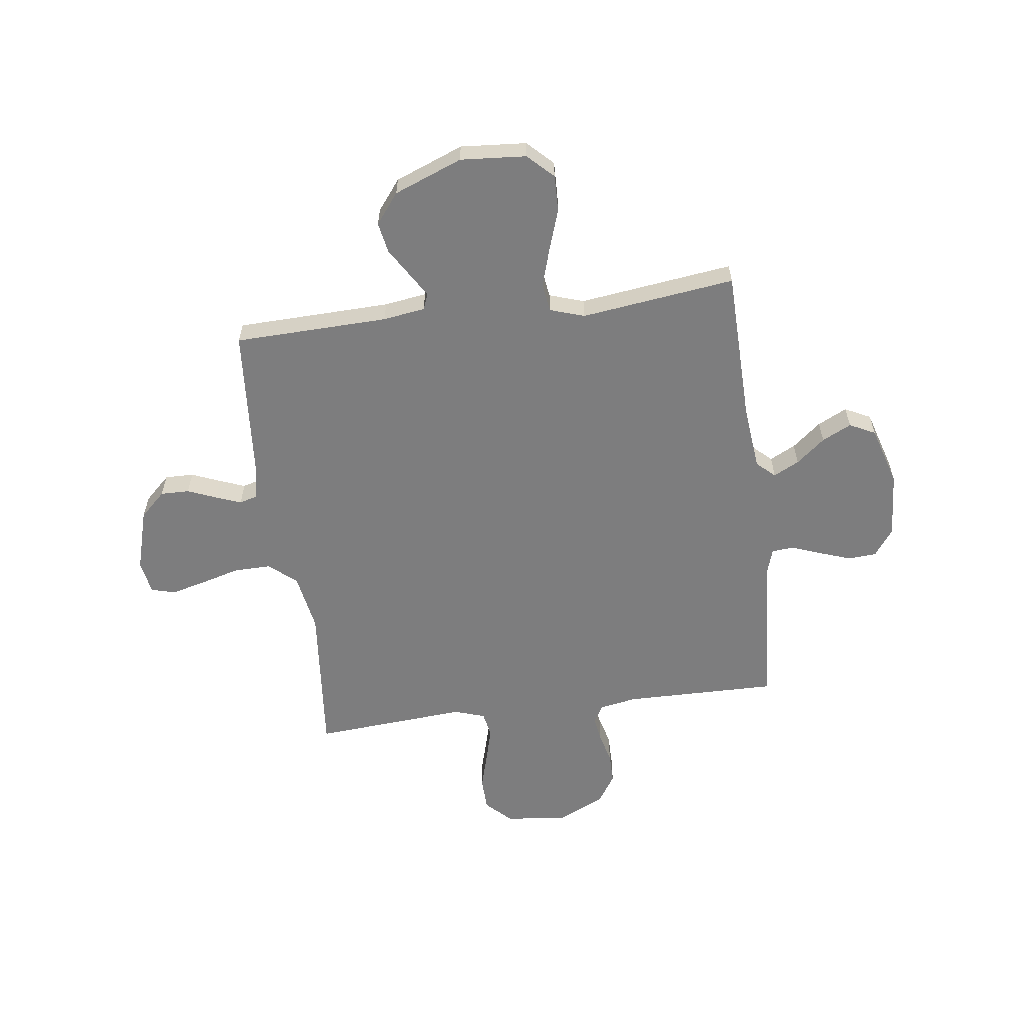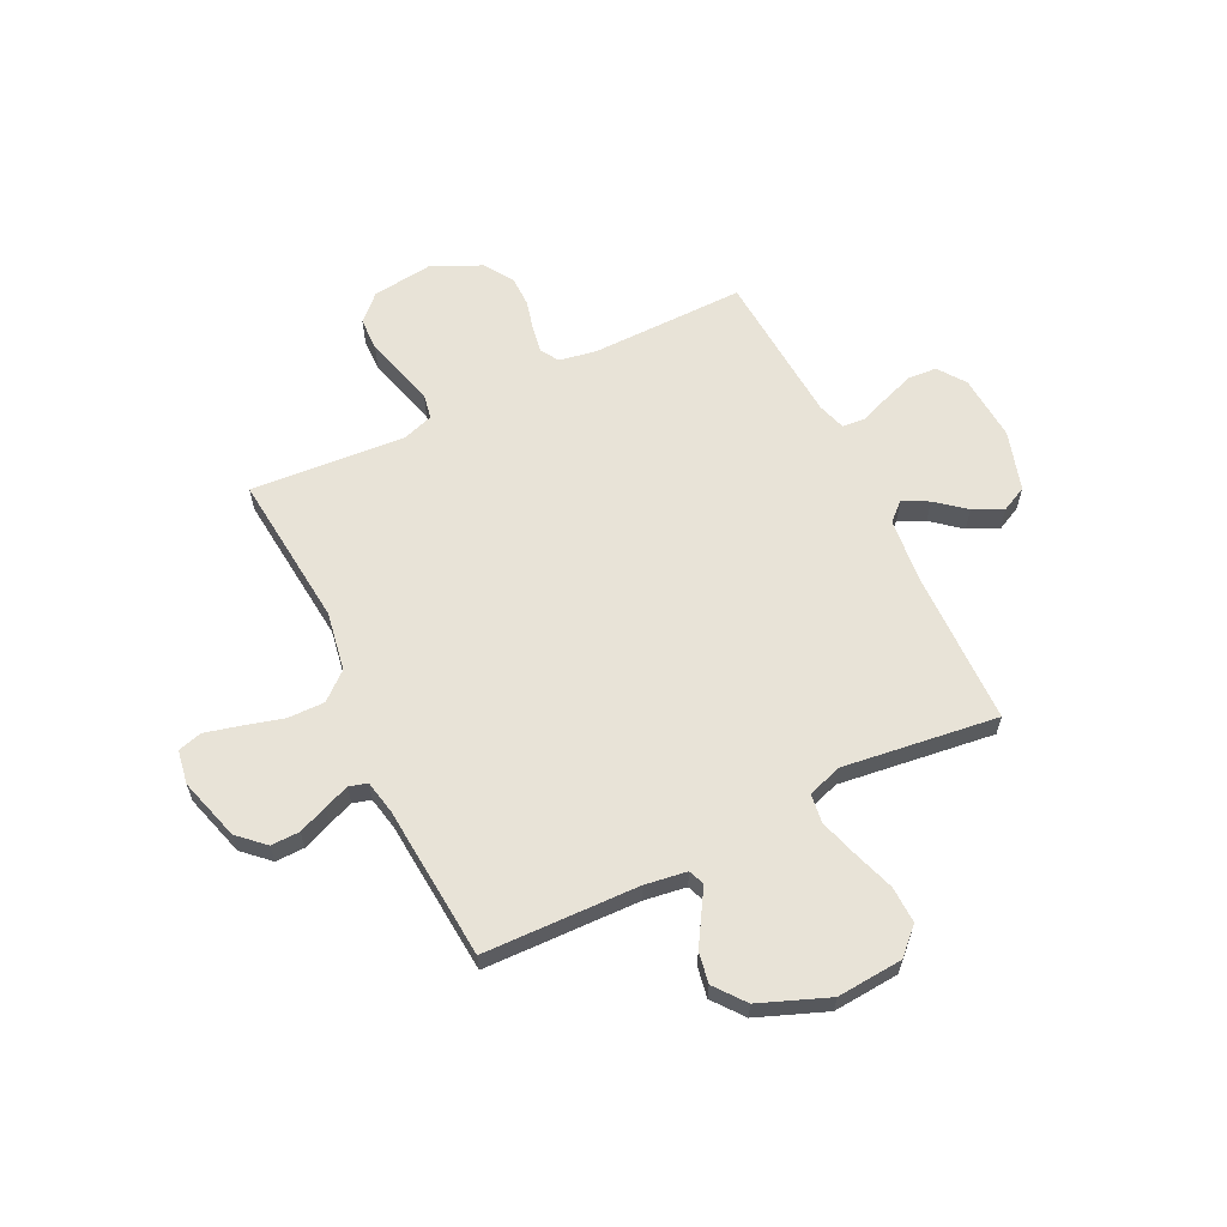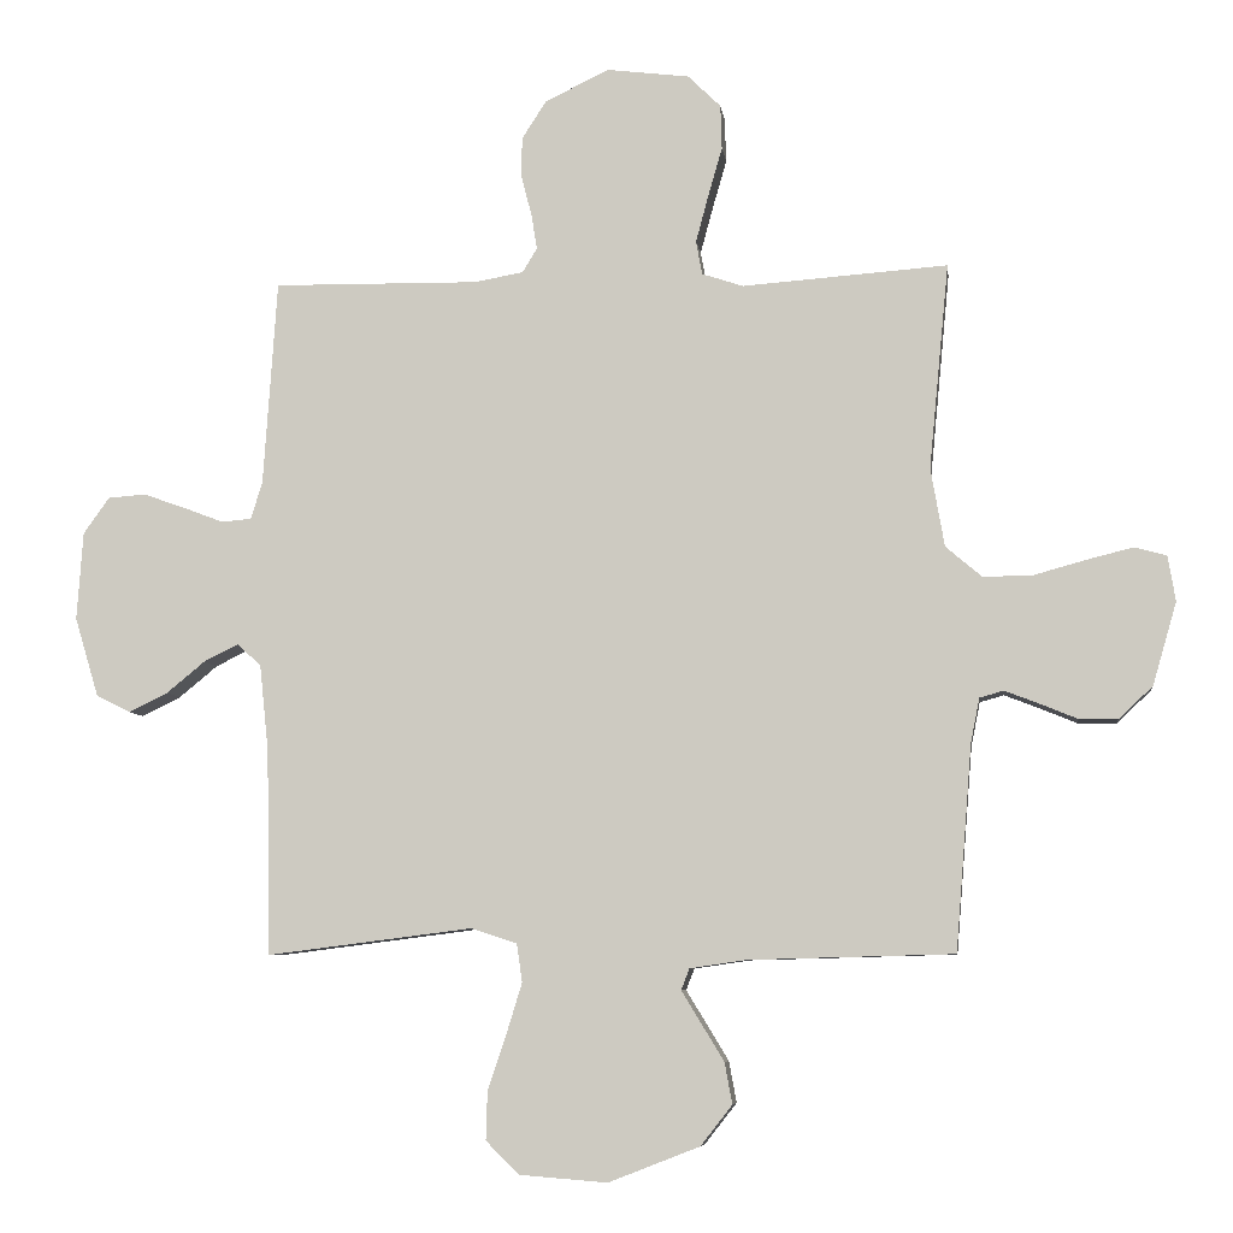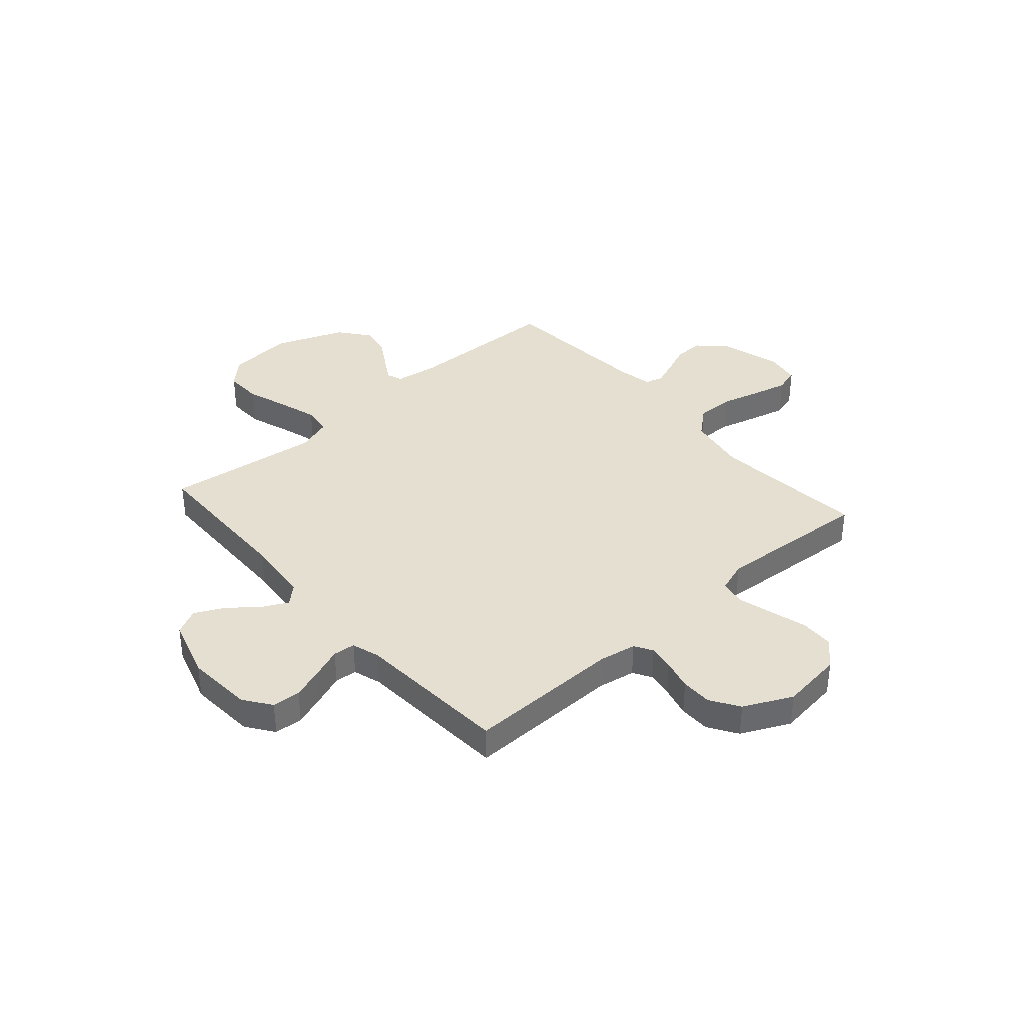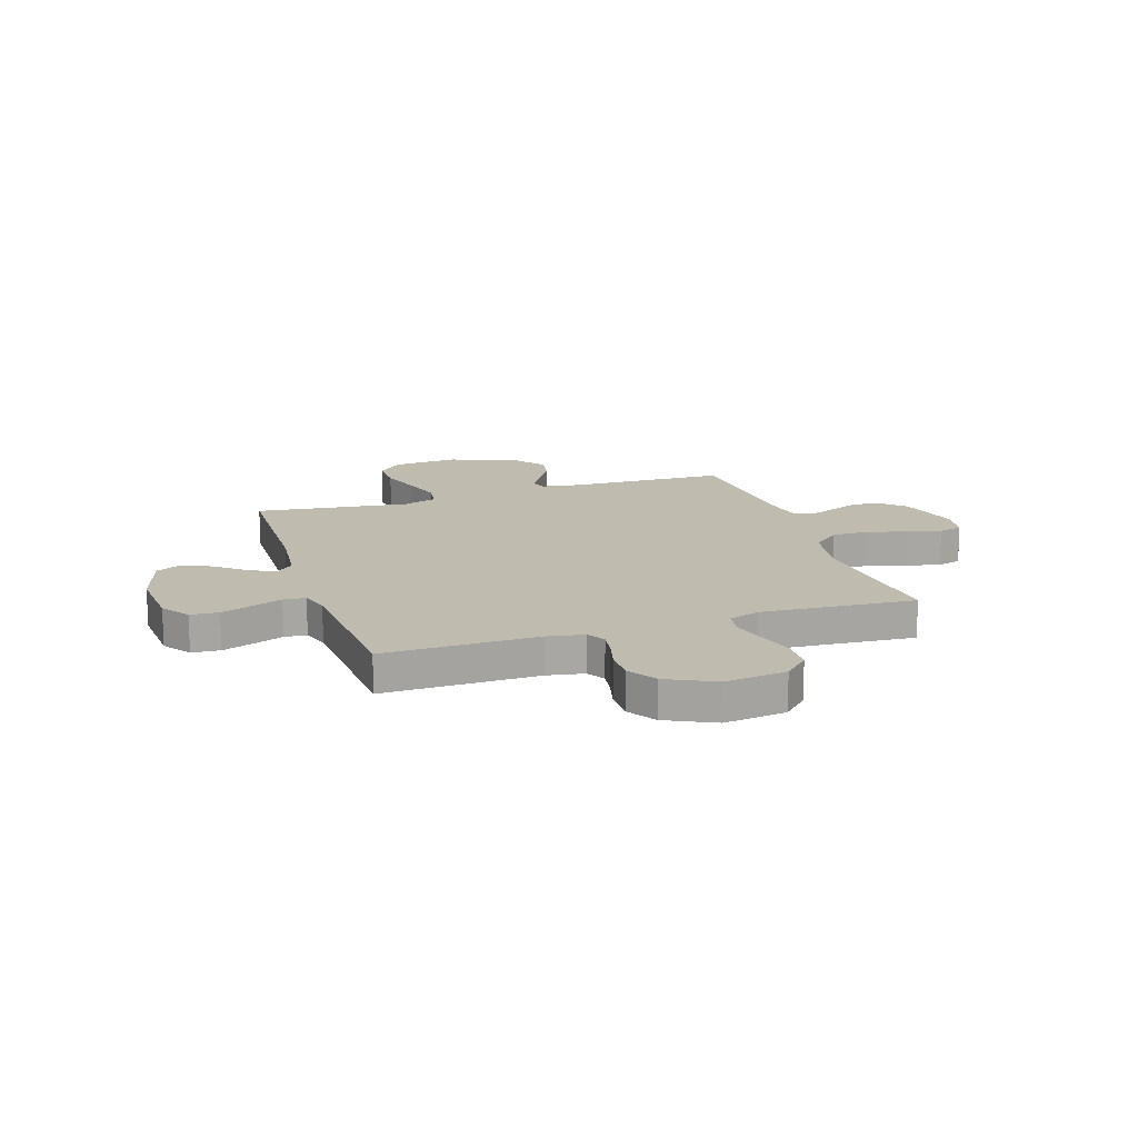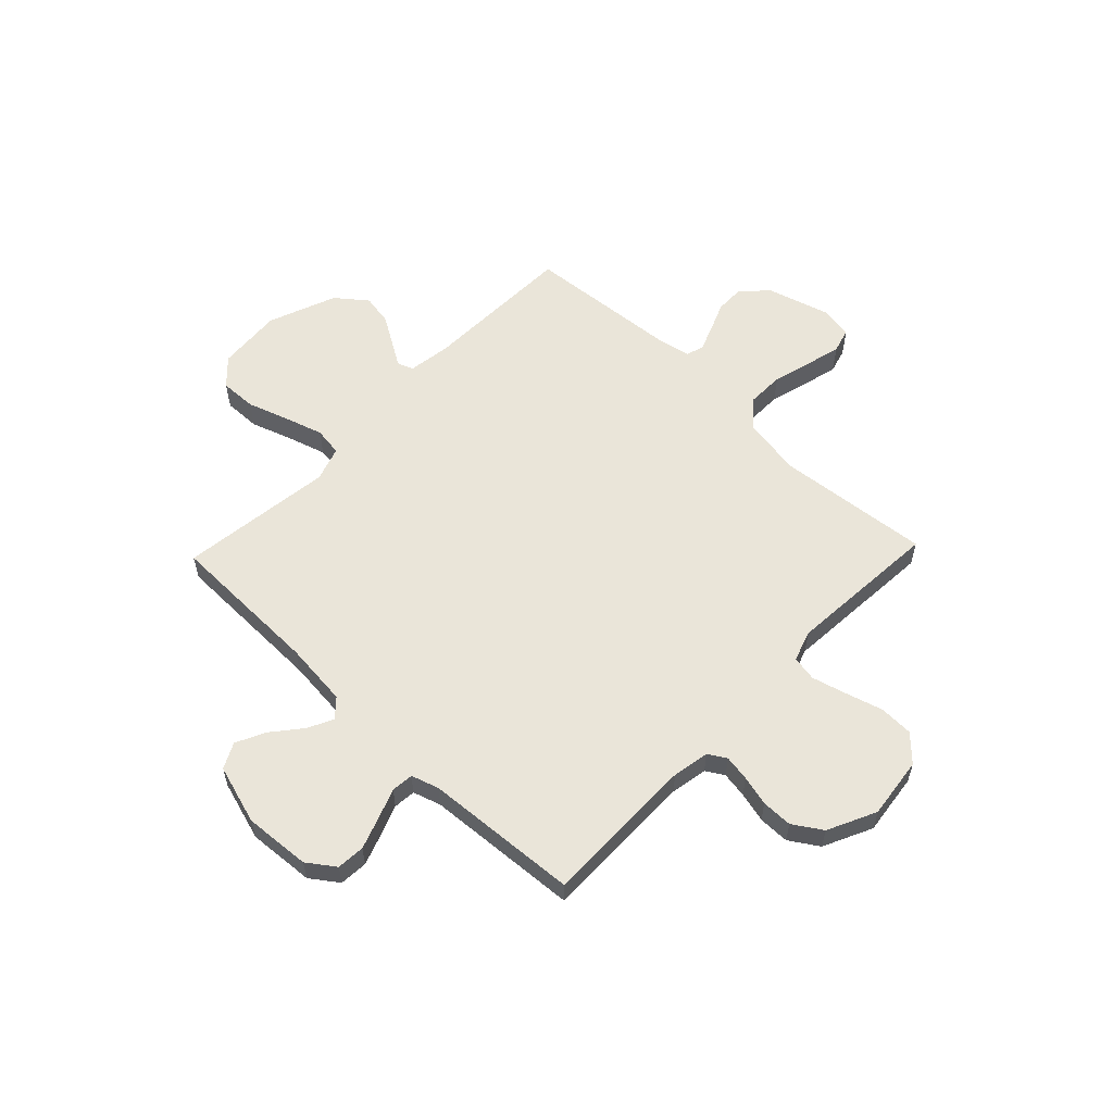
<metadata>
{"format":"obj","ext":"obj","renderer":"f3d","projection":"perspective","resolution":1024,"background":"white","views":[{"elev":-59.1,"azim":-172.4,"up":"+Y"},{"elev":61.6,"azim":154.0,"up":"+Y"},{"elev":-7.0,"azim":7.3,"up":"+Z"},{"elev":37.5,"azim":-41.3,"up":"+Y"},{"elev":15.9,"azim":-18.1,"up":"+Y"},{"elev":58.0,"azim":-46.3,"up":"+Y"}]}
</metadata>
<code>
v -0.5 0.07 -0.5
v -0.506 0.07 -0.2
v -0.519 0.07 -0.074
v -0.554 0.07 -0.042
v -0.604 0.07 -0.067
v -0.66 0.07 -0.113
v -0.717 0.07 -0.141
v -0.767 0.07 -0.116
v -0.802 0.07 0
v -0.793 0.07 0.129
v -0.755 0.07 0.182
v -0.7 0.07 0.186
v -0.638 0.07 0.164
v -0.58 0.07 0.142
v -0.537 0.07 0.146
v -0.52 0.07 0.2
v -0.5 0.07 0.5
v -0.2 0.07 0.496
v -0.128 0.07 0.509
v -0.107 0.07 0.544
v -0.115 0.07 0.594
v -0.13 0.07 0.653
v -0.13 0.07 0.713
v -0.094 0.07 0.769
v 0 0.07 0.814
v 0.12 0.07 0.799
v 0.168 0.07 0.752
v 0.17 0.07 0.687
v 0.149 0.07 0.614
v 0.131 0.07 0.547
v 0.14 0.07 0.498
v 0.2 0.07 0.478
v 0.5 0.07 0.5
v 0.471 0.07 0.2
v 0.491 0.07 0.085
v 0.544 0.07 0.04
v 0.616 0.07 0.041
v 0.692 0.07 0.062
v 0.76 0.07 0.079
v 0.807 0.07 0.066
v 0.818 0.07 0
v 0.783 0.07 -0.121
v 0.733 0.07 -0.168
v 0.677 0.07 -0.167
v 0.621 0.07 -0.144
v 0.572 0.07 -0.125
v 0.537 0.07 -0.135
v 0.524 0.07 -0.2
v 0.5 0.07 -0.5
v 0.2 0.07 -0.508
v 0.118 0.07 -0.52
v 0.106 0.07 -0.551
v 0.134 0.07 -0.597
v 0.168 0.07 -0.653
v 0.179 0.07 -0.713
v 0.133 0.07 -0.772
v 0 0.07 -0.824
v -0.128 0.07 -0.814
v -0.177 0.07 -0.766
v -0.175 0.07 -0.695
v -0.148 0.07 -0.615
v -0.125 0.07 -0.54
v -0.133 0.07 -0.484
v -0.2 0.07 -0.462
v -0.5 0 -0.5
v -0.506 0 -0.2
v -0.519 0 -0.074
v -0.554 0 -0.042
v -0.604 0 -0.067
v -0.66 0 -0.113
v -0.717 0 -0.141
v -0.767 0 -0.116
v -0.802 0 0
v -0.793 0 0.129
v -0.755 0 0.182
v -0.7 0 0.186
v -0.638 0 0.164
v -0.58 0 0.142
v -0.537 0 0.146
v -0.52 0 0.2
v -0.5 0 0.5
v -0.2 0 0.496
v -0.128 0 0.509
v -0.107 0 0.544
v -0.115 0 0.594
v -0.13 0 0.653
v -0.13 0 0.713
v -0.094 0 0.769
v 0 0 0.814
v 0.12 0 0.799
v 0.168 0 0.752
v 0.17 0 0.687
v 0.149 0 0.614
v 0.131 0 0.547
v 0.14 0 0.498
v 0.2 0 0.478
v 0.5 0 0.5
v 0.471 0 0.2
v 0.491 0 0.085
v 0.544 0 0.04
v 0.616 0 0.041
v 0.692 0 0.062
v 0.76 0 0.079
v 0.807 0 0.066
v 0.818 0 0
v 0.783 0 -0.121
v 0.733 0 -0.168
v 0.677 0 -0.167
v 0.621 0 -0.144
v 0.572 0 -0.125
v 0.537 0 -0.135
v 0.524 0 -0.2
v 0.5 0 -0.5
v 0.2 0 -0.508
v 0.118 0 -0.52
v 0.106 0 -0.551
v 0.134 0 -0.597
v 0.168 0 -0.653
v 0.179 0 -0.713
v 0.133 0 -0.772
v 0 0 -0.824
v -0.128 0 -0.814
v -0.177 0 -0.766
v -0.175 0 -0.695
v -0.148 0 -0.615
v -0.125 0 -0.54
v -0.133 0 -0.484
v -0.2 0 -0.462
f 59 60 61
f 58 59 61
f 57 58 61
f 56 57 61
f 55 56 61
f 54 55 61
f 53 54 61
f 52 53 61
f 51 52 61 62
f 50 51 62 63
f 50 63 64
f 49 50 64
f 48 49 64
f 43 44 45
f 42 43 45
f 41 42 45
f 40 41 45
f 39 40 45
f 38 39 45
f 37 38 45
f 36 37 45 46
f 35 36 46 47
f 32 33 34
f 31 32 34 35
f 27 28 29
f 26 27 29
f 25 26 29
f 24 25 29
f 23 24 29
f 22 23 29
f 21 22 29
f 20 21 29 30
f 19 20 30 31
f 16 17 18
f 47 48 64
f 35 47 64
f 31 35 64
f 19 31 64
f 18 19 64
f 16 18 64
f 15 16 64
f 12 13 14
f 11 12 14
f 10 11 14
f 9 10 14
f 8 9 14
f 7 8 14
f 6 7 14
f 5 6 14
f 64 1 2
f 64 2 3
f 15 64 3
f 4 5 14 15
f 3 4 15
f 125 124 123
f 125 123 122
f 125 122 121
f 125 121 120
f 125 120 119
f 125 119 118
f 125 118 117
f 125 117 116
f 126 125 116 115
f 127 126 115 114
f 128 127 114
f 128 114 113
f 128 113 112
f 109 108 107
f 109 107 106
f 109 106 105
f 109 105 104
f 109 104 103
f 109 103 102
f 109 102 101
f 110 109 101 100
f 111 110 100 99
f 98 97 96
f 99 98 96 95
f 93 92 91
f 93 91 90
f 93 90 89
f 93 89 88
f 93 88 87
f 93 87 86
f 93 86 85
f 94 93 85 84
f 95 94 84 83
f 82 81 80
f 128 112 111
f 128 111 99
f 128 99 95
f 128 95 83
f 128 83 82
f 128 82 80
f 128 80 79
f 78 77 76
f 78 76 75
f 78 75 74
f 78 74 73
f 78 73 72
f 78 72 71
f 78 71 70
f 78 70 69
f 66 65 128
f 67 66 128
f 67 128 79
f 79 78 69 68
f 79 68 67
f 1 65 66 2
f 2 66 67 3
f 3 67 68 4
f 4 68 69 5
f 5 69 70 6
f 6 70 71 7
f 7 71 72 8
f 8 72 73 9
f 9 73 74 10
f 10 74 75 11
f 11 75 76 12
f 12 76 77 13
f 13 77 78 14
f 14 78 79 15
f 15 79 80 16
f 16 80 81 17
f 17 81 82 18
f 18 82 83 19
f 19 83 84 20
f 20 84 85 21
f 21 85 86 22
f 22 86 87 23
f 23 87 88 24
f 24 88 89 25
f 25 89 90 26
f 26 90 91 27
f 27 91 92 28
f 28 92 93 29
f 29 93 94 30
f 30 94 95 31
f 31 95 96 32
f 32 96 97 33
f 33 97 98 34
f 34 98 99 35
f 35 99 100 36
f 36 100 101 37
f 37 101 102 38
f 38 102 103 39
f 39 103 104 40
f 40 104 105 41
f 41 105 106 42
f 42 106 107 43
f 43 107 108 44
f 44 108 109 45
f 45 109 110 46
f 46 110 111 47
f 47 111 112 48
f 48 112 113 49
f 49 113 114 50
f 50 114 115 51
f 51 115 116 52
f 52 116 117 53
f 53 117 118 54
f 54 118 119 55
f 55 119 120 56
f 56 120 121 57
f 57 121 122 58
f 58 122 123 59
f 59 123 124 60
f 60 124 125 61
f 61 125 126 62
f 62 126 127 63
f 63 127 128 64
f 64 128 65 1

</code>
